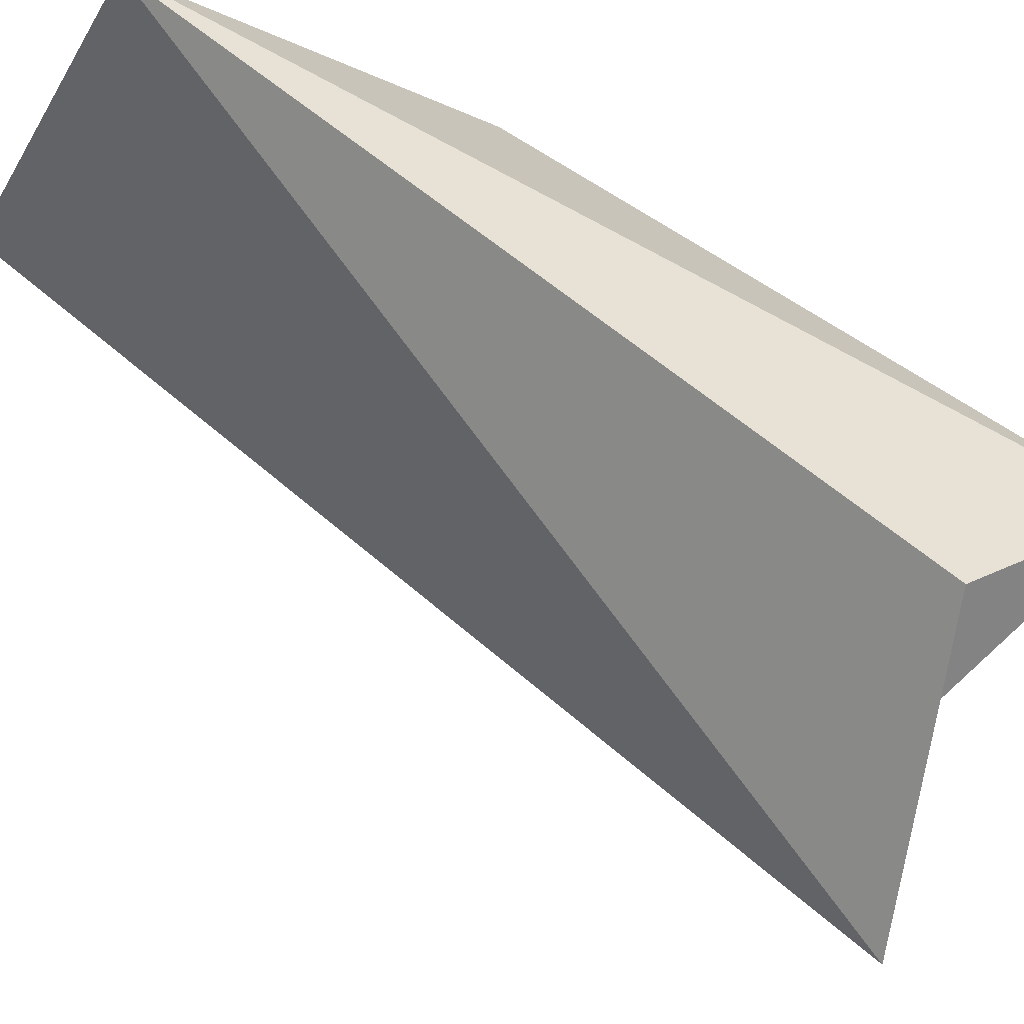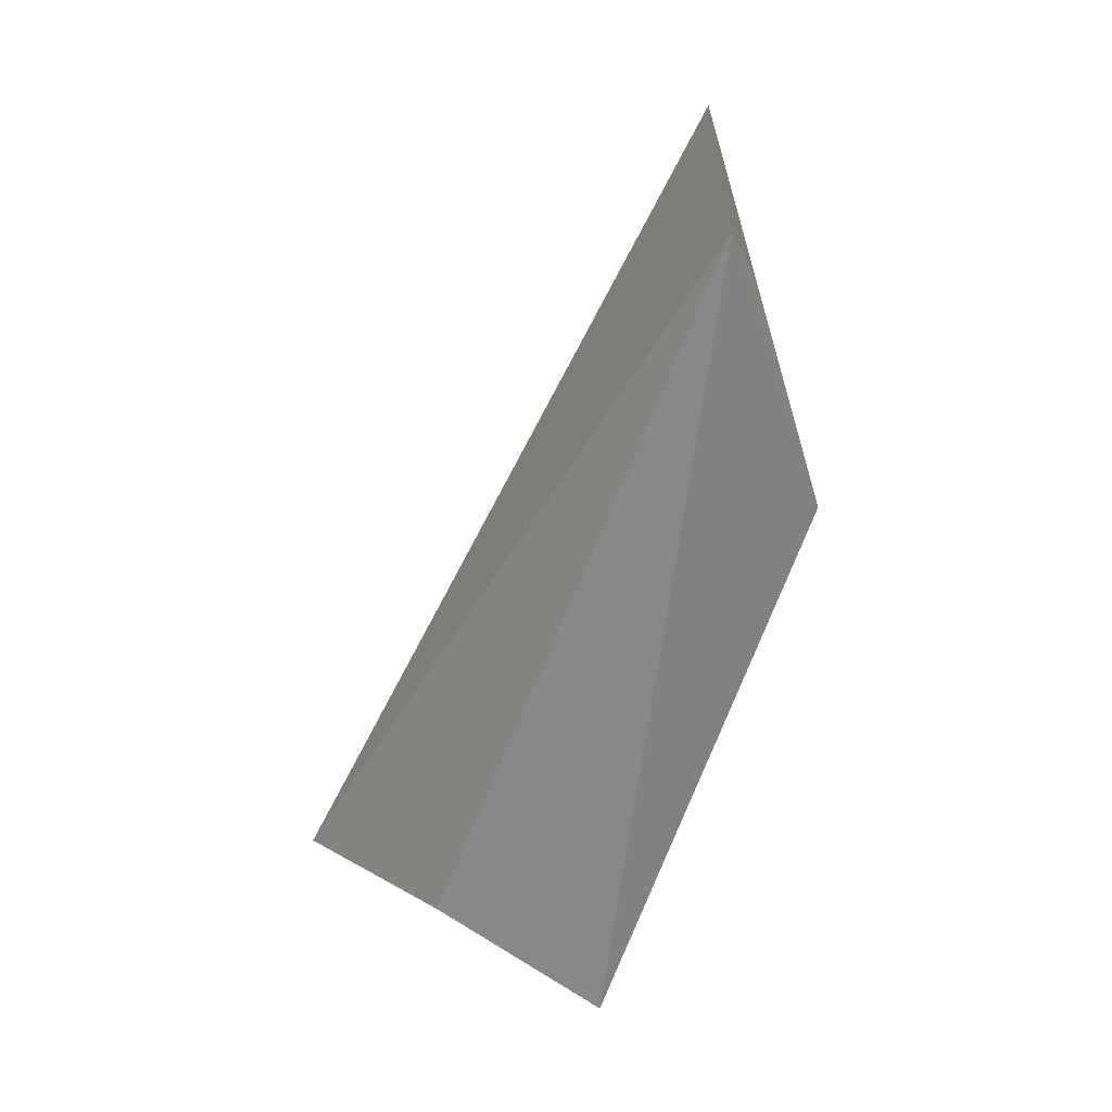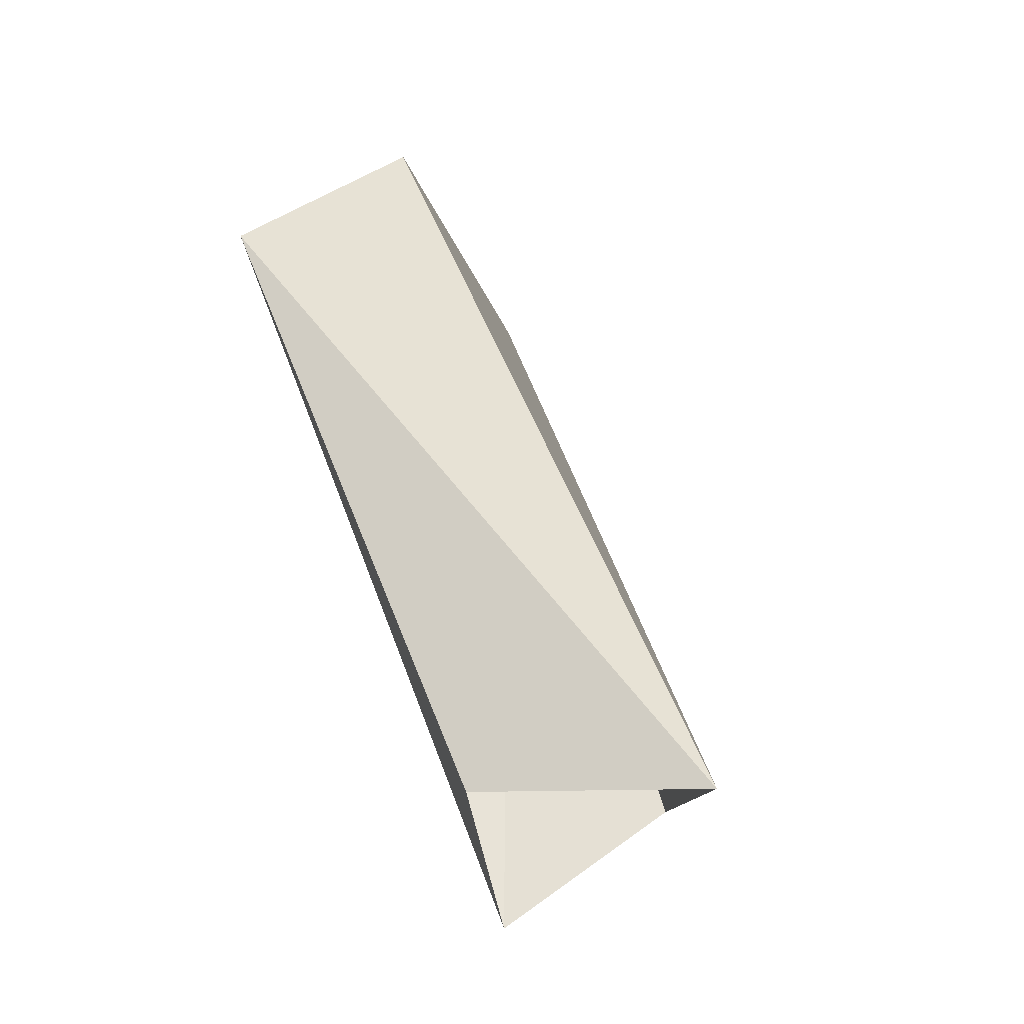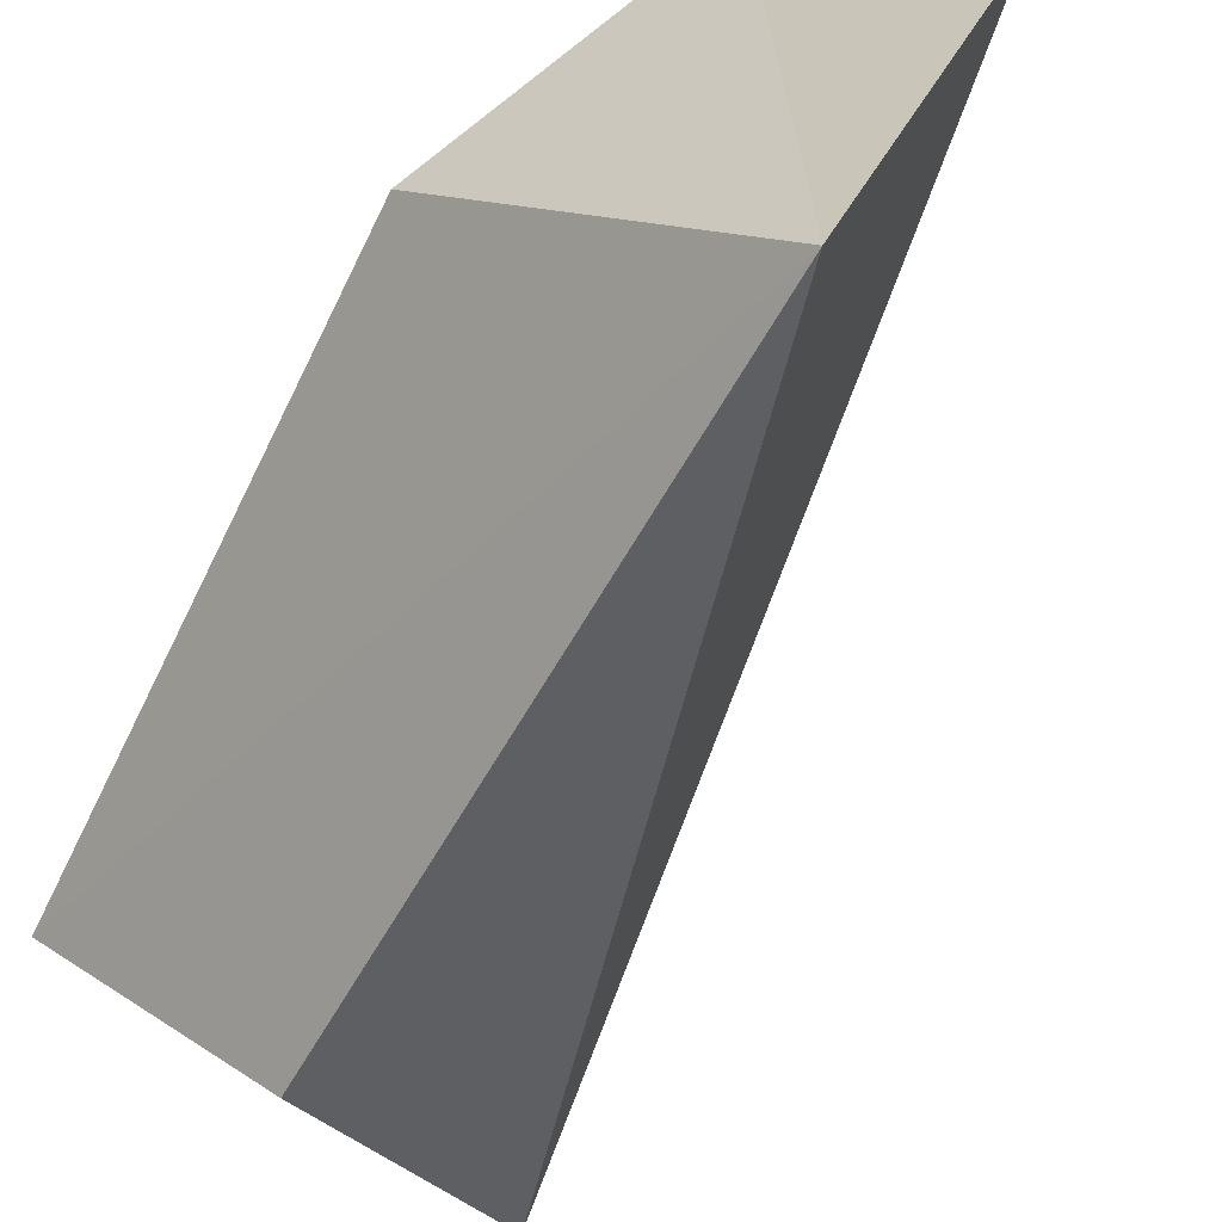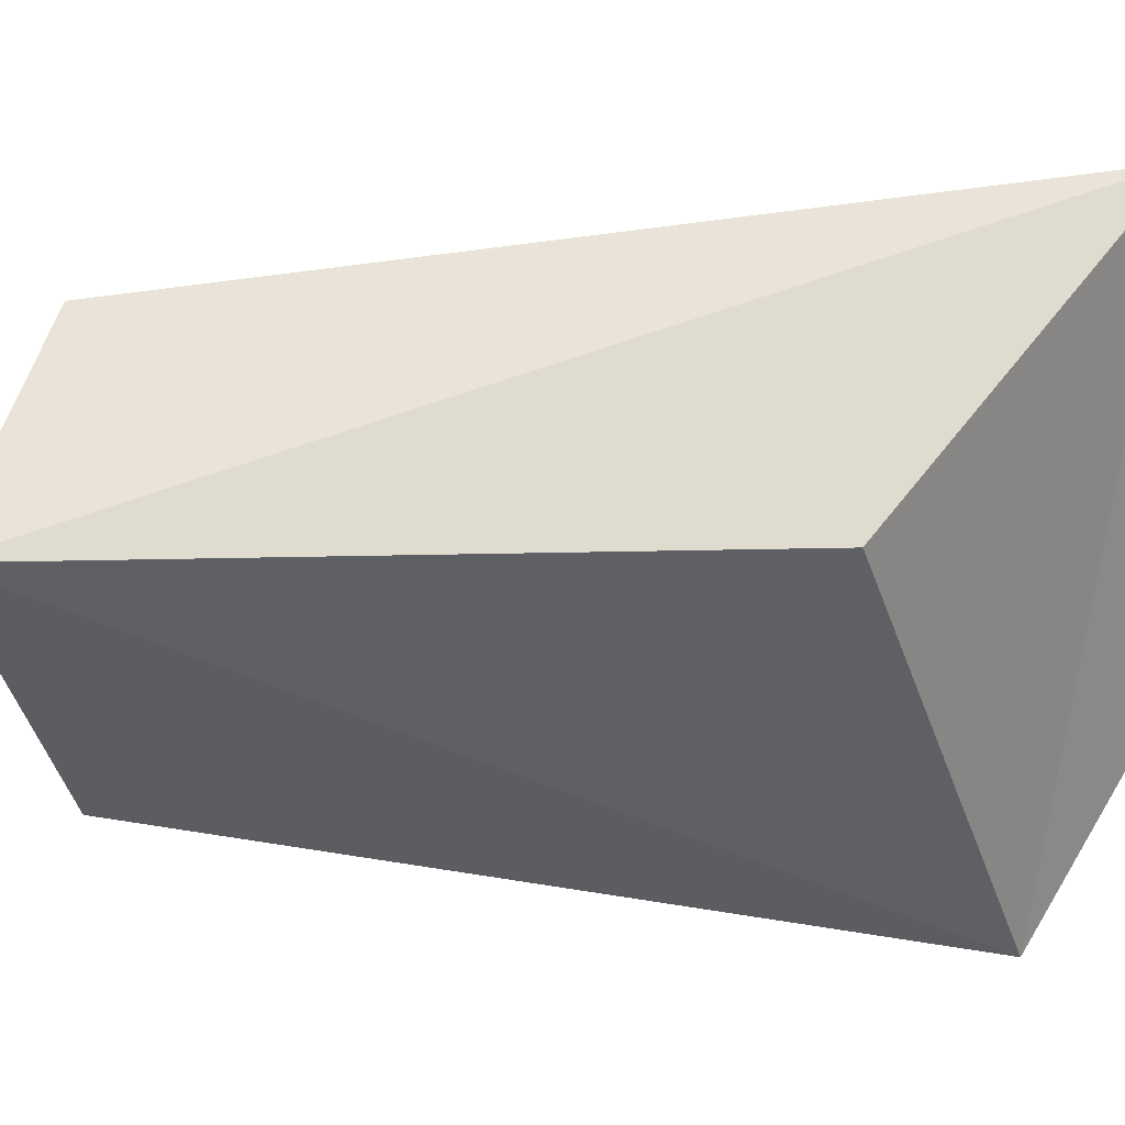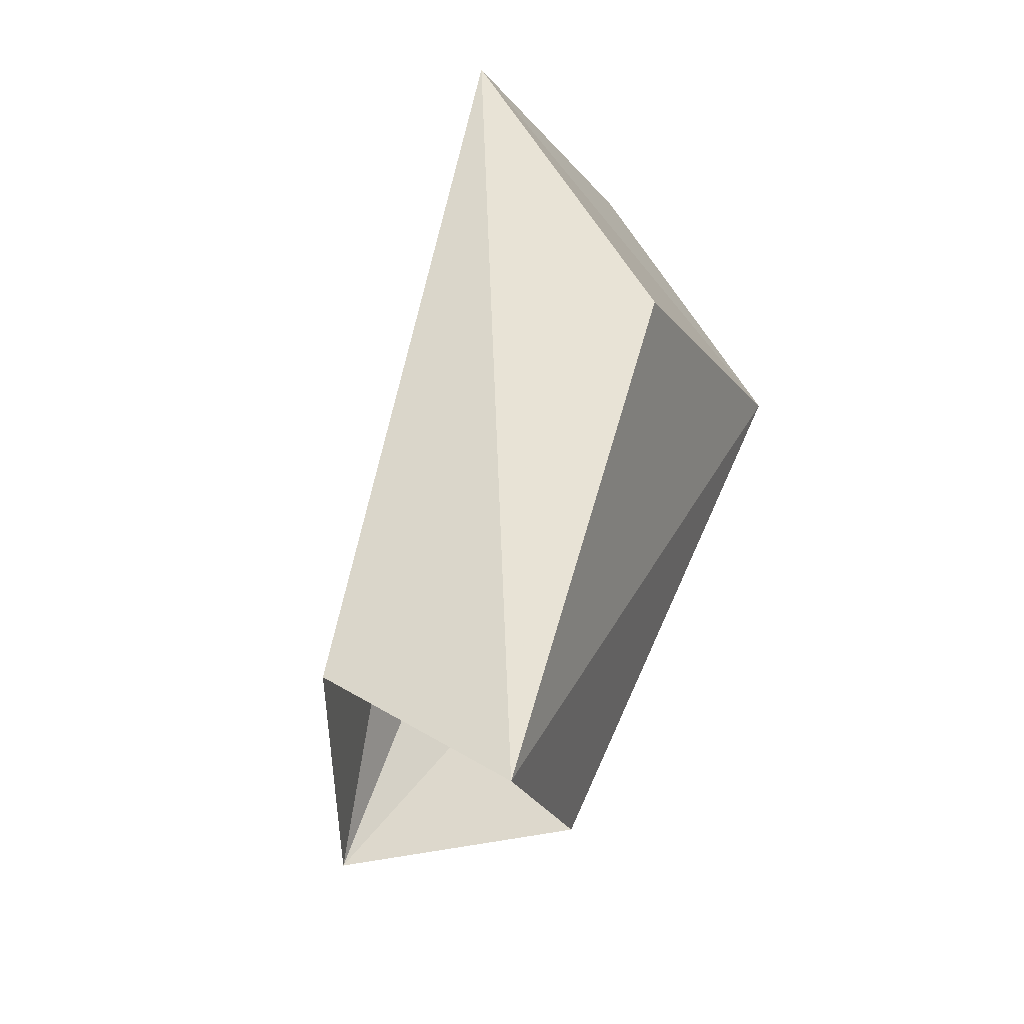
<metadata>
{"format":"obj","ext":"obj","renderer":"f3d","projection":"perspective","resolution":1024,"background":"white","views":[{"elev":69.3,"azim":-79.0,"up":"+Z"},{"elev":7.2,"azim":15.9,"up":"+Y"},{"elev":-12.5,"azim":-140.5,"up":"+Y"},{"elev":-71.3,"azim":131.2,"up":"+Z"},{"elev":14.0,"azim":63.4,"up":"+Z"},{"elev":-45.9,"azim":45.5,"up":"+Y"}]}
</metadata>
<code>
v 0.4688 -0.875 0.2656
v 0.5078 -0.875 0.3047
v 0.5625 -0.7578 0.3203
v 0.5469 -0.7344 0.2656
v 0.5469 -0.7656 0.2188
v 0.5078 -0.875 0.2422
v 0.5312 -0.8984 0.2812
v 0.5703 -0.8047 0.2812
f 1 2 3
f 1 5 6
f 6 5 7
f 7 5 8
f 7 8 3
f 7 3 2
f 1 3 4
f 1 4 5
f 3 8 5
f 3 5 4

</code>
